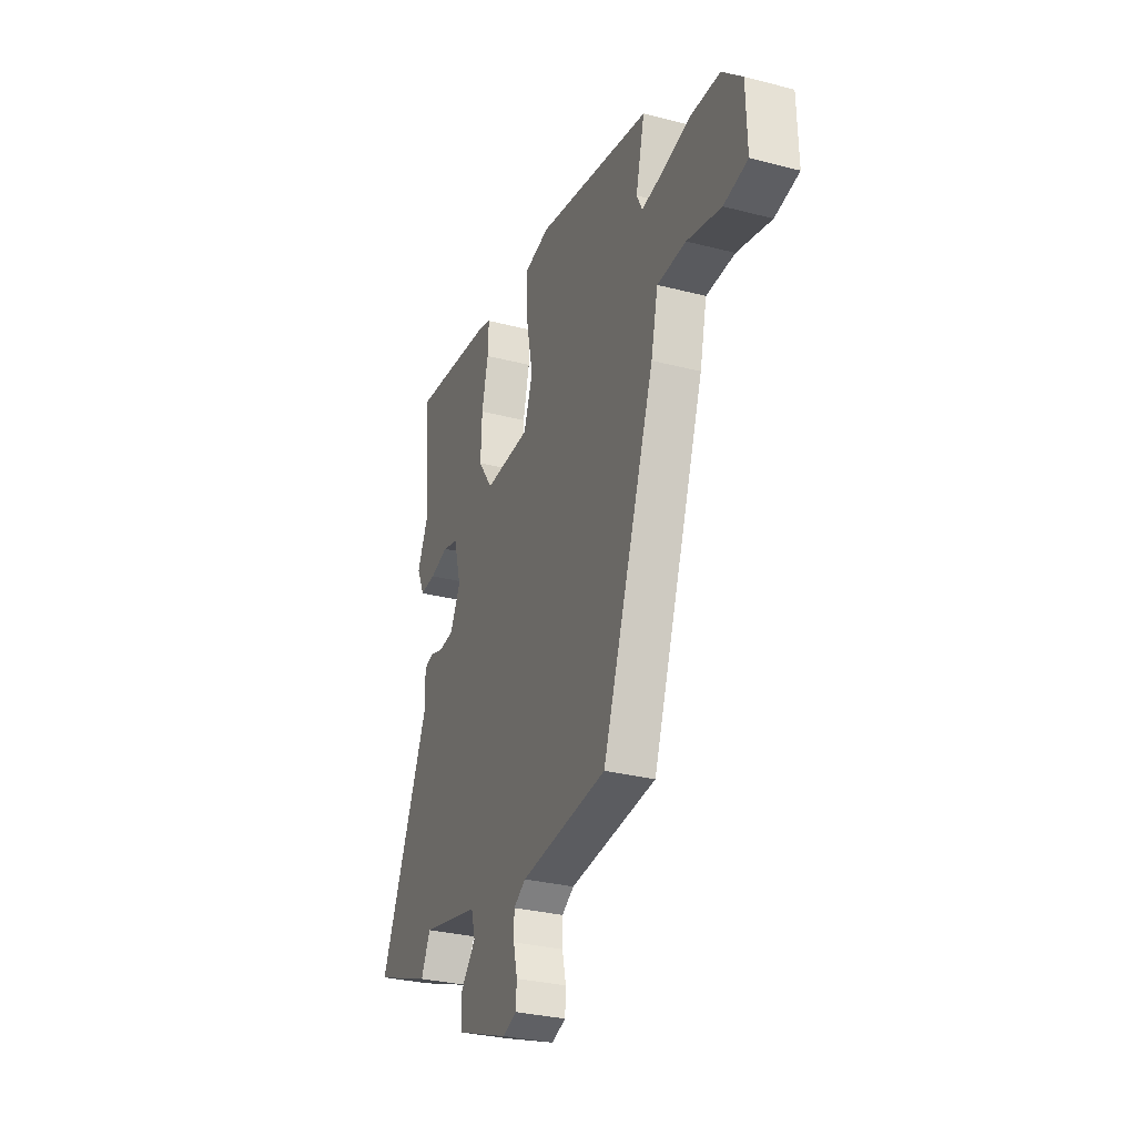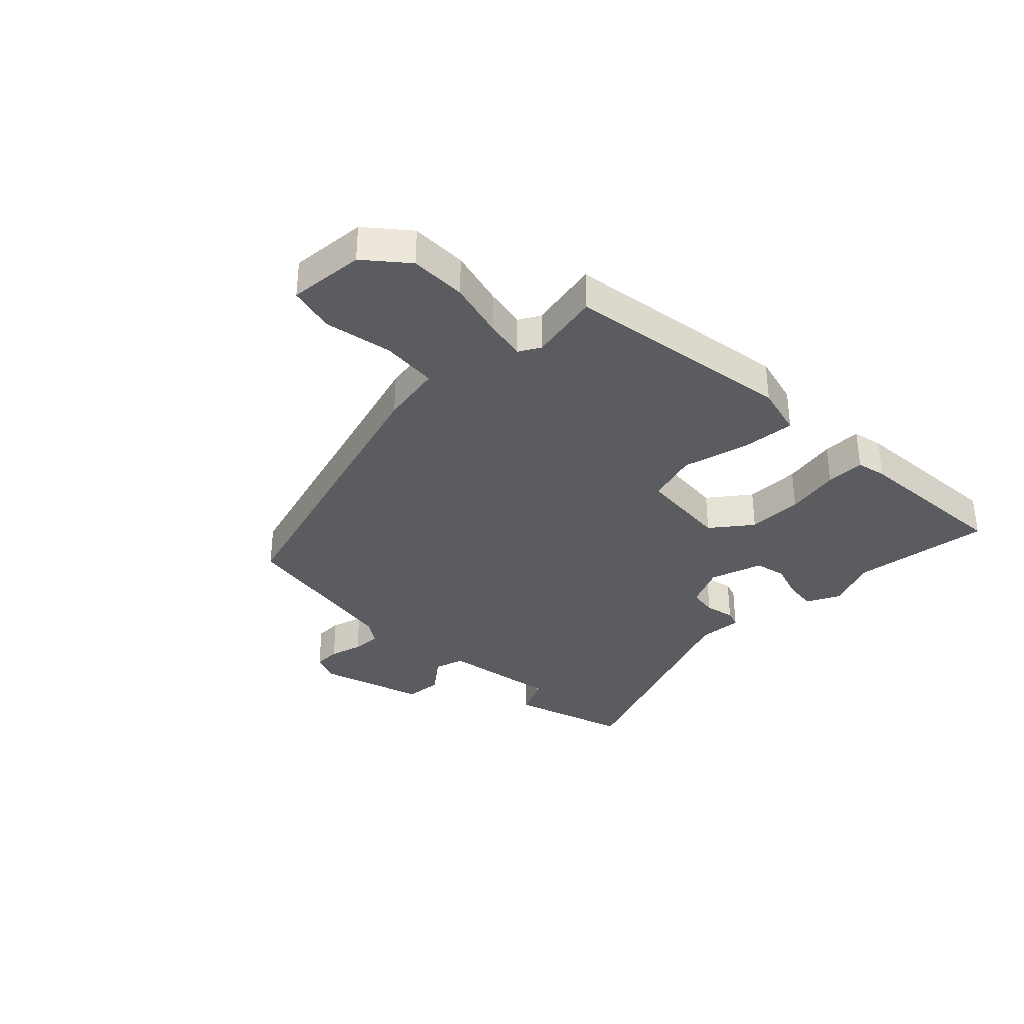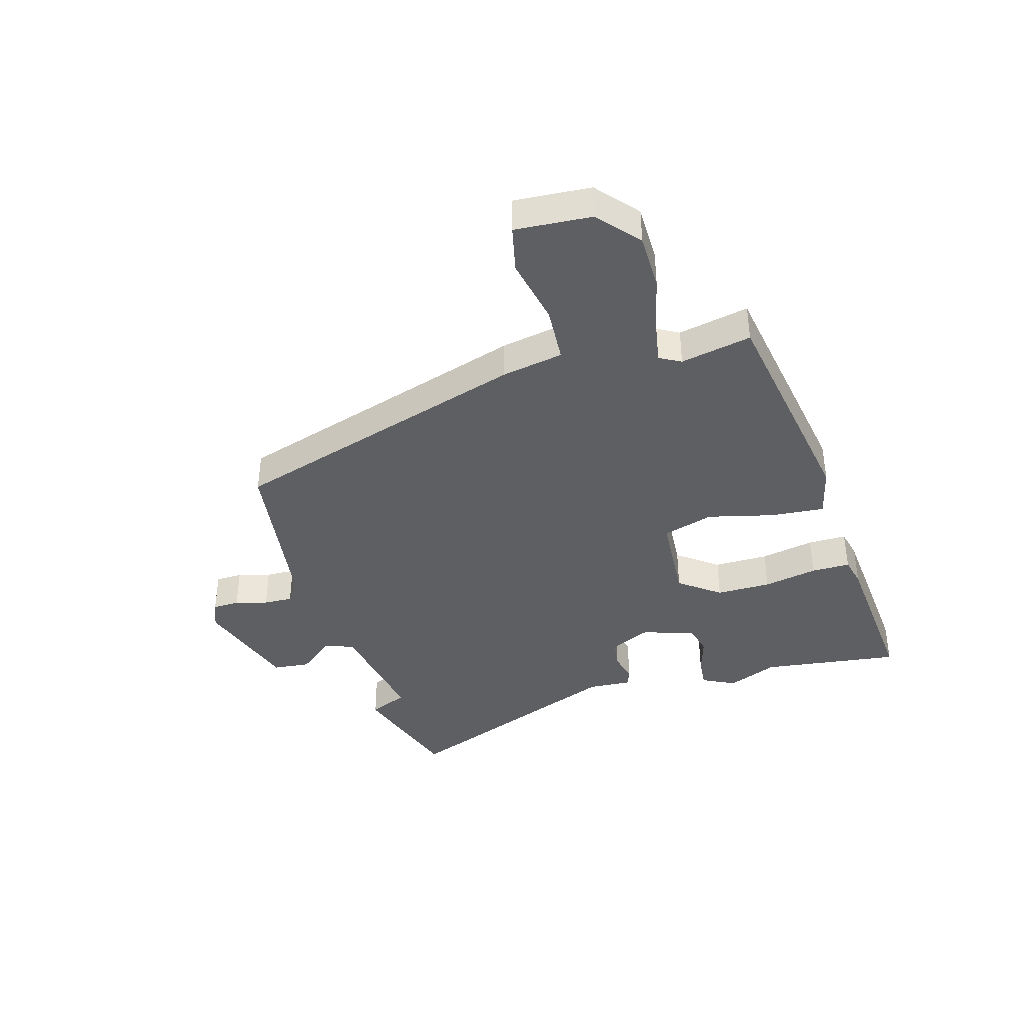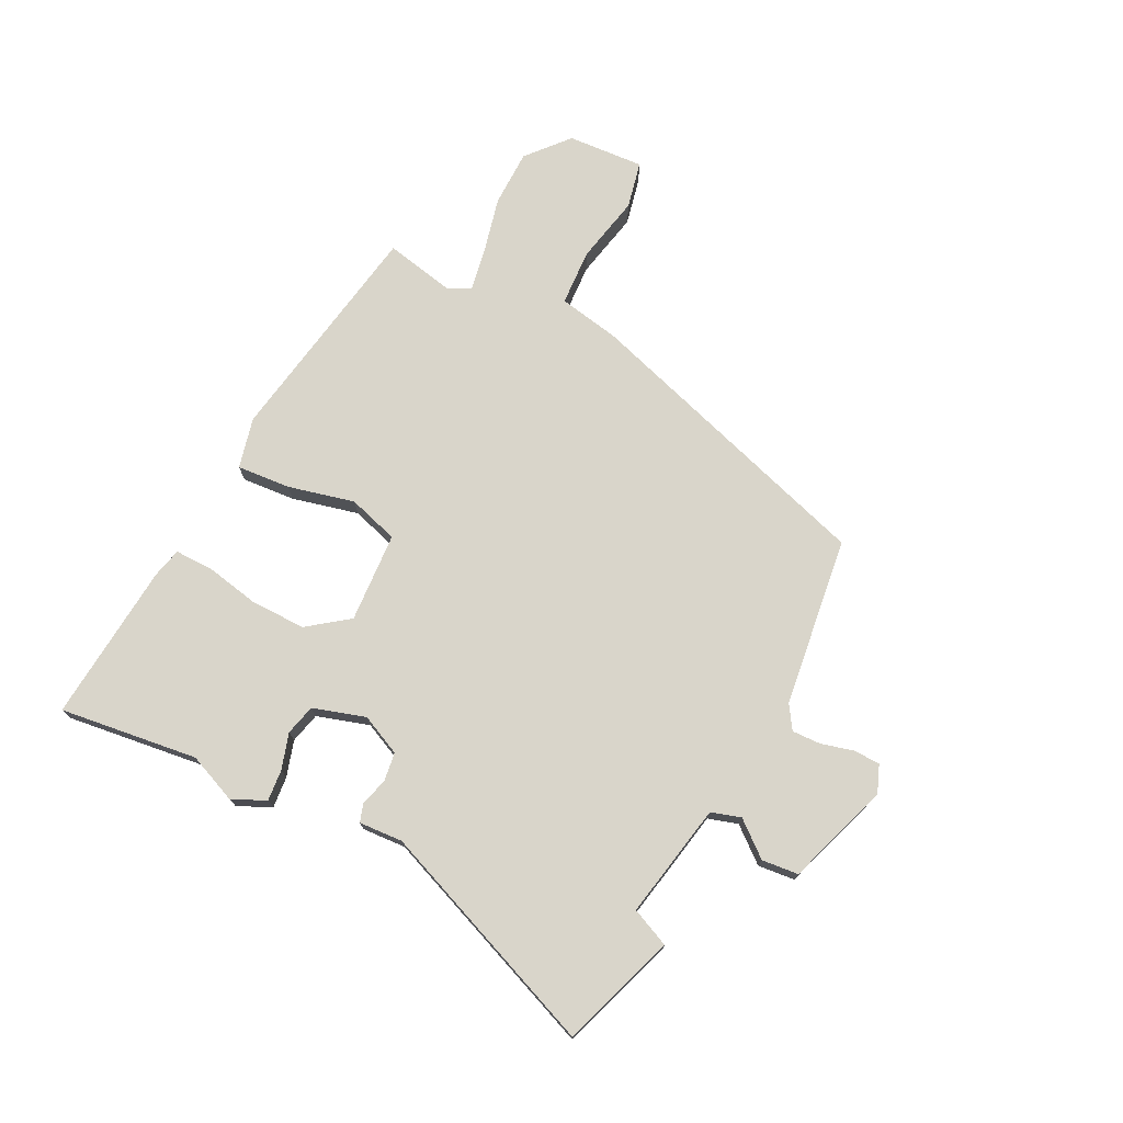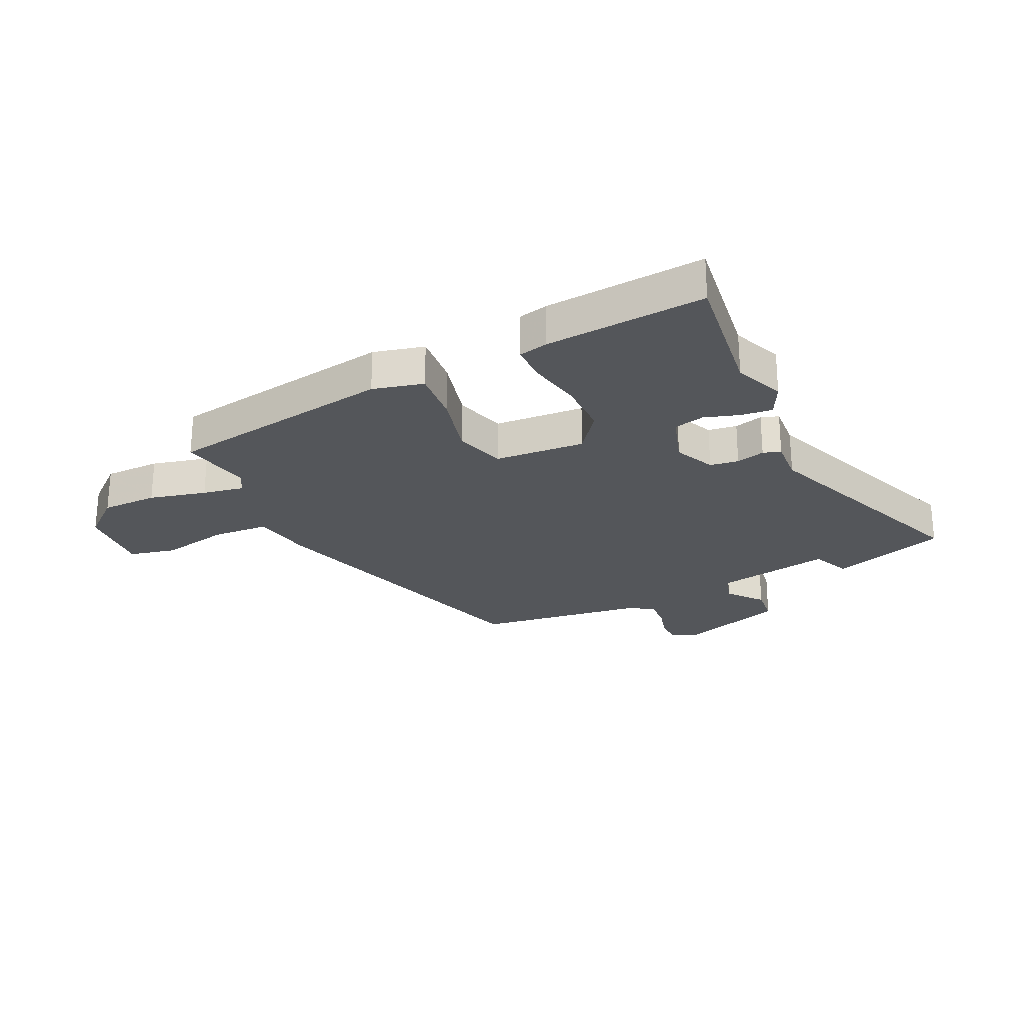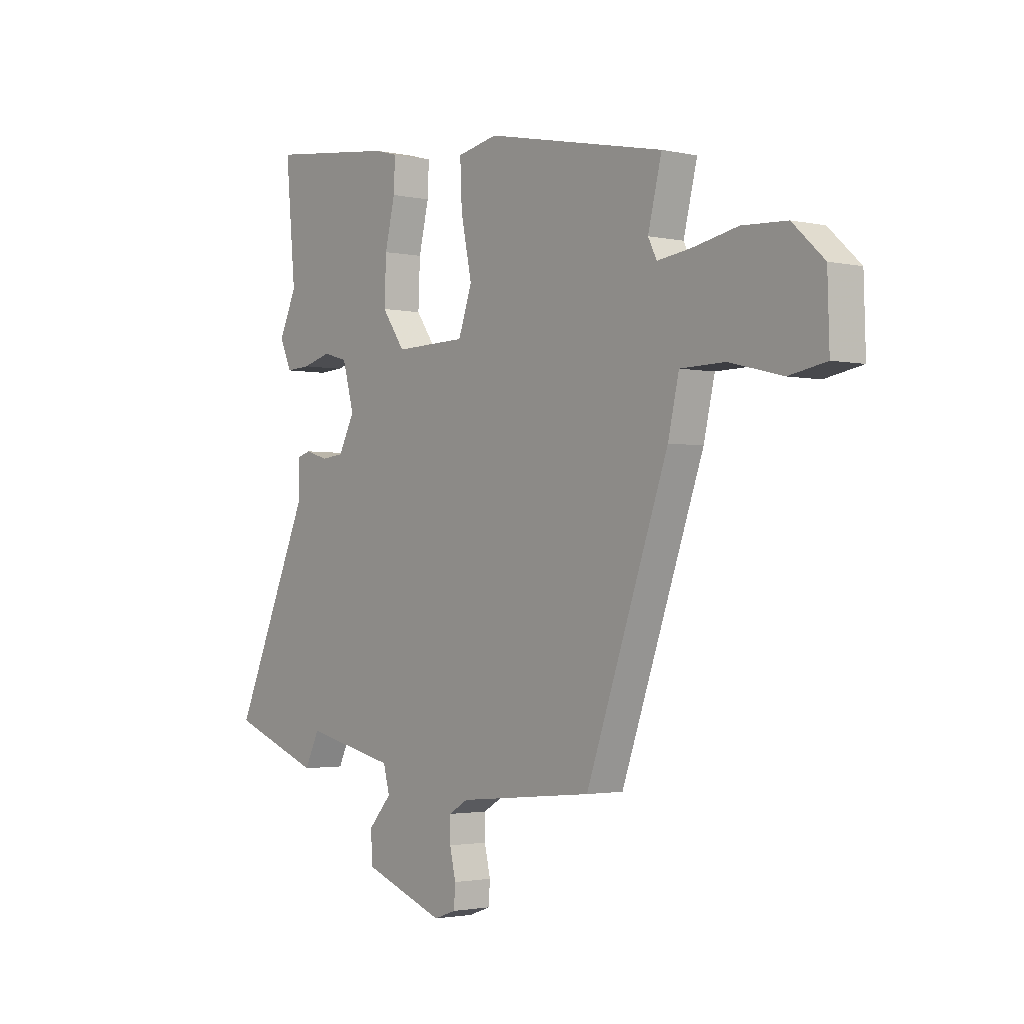
<metadata>
{"format":"obj","ext":"obj","renderer":"f3d","projection":"perspective","resolution":1024,"background":"white","views":[{"elev":-30.3,"azim":-110.6,"up":"+Z"},{"elev":-34.9,"azim":-48.3,"up":"+Y"},{"elev":-39.7,"azim":-76.1,"up":"+Y"},{"elev":74.5,"azim":114.8,"up":"+Y"},{"elev":-25.3,"azim":23.0,"up":"+Y"},{"elev":-2.1,"azim":-128.4,"up":"+Z"}]}
</metadata>
<code>
v 0.634 0.07 -0.449
v 0.437 0.07 -0.524
v 0.405 0.07 -0.458
v 0.206 0.07 -0.503
v 0.192 0.07 -0.555
v 0.243 0.07 -0.613
v 0.239 0.07 -0.677
v 0.061 0.07 -0.744
v 0.013 0.07 -0.727
v 0.01 0.07 -0.681
v 0.023 0.07 -0.624
v 0.023 0.07 -0.574
v -0.019 0.07 -0.549
v -0.315 0.07 -0.521
v -0.496 0.07 -0.008
v -0.52 0.07 0.098
v -0.618 0.07 0.1
v -0.735 0.07 0.071
v -0.817 0.07 0.086
v -0.813 0.07 0.219
v -0.744 0.07 0.283
v -0.646 0.07 0.288
v -0.546 0.07 0.268
v -0.473 0.07 0.258
v -0.454 0.07 0.296
v -0.484 0.07 0.418
v -0.091 0.07 0.499
v -0.002 0.07 0.481
v -0.006 0.07 0.388
v -0.03 0.07 0.272
v 0 0.07 0.185
v 0.157 0.07 0.181
v 0.207 0.07 0.253
v 0.203 0.07 0.348
v 0.181 0.07 0.441
v 0.178 0.07 0.508
v 0.229 0.07 0.522
v 0.505 0.07 0.556
v 0.483 0.07 0.315
v 0.522 0.07 0.23
v 0.496 0.07 0.172
v 0.442 0.07 0.175
v 0.379 0.07 0.192
v 0.326 0.07 0.177
v 0.301 0.07 0.085
v 0.336 0.07 0.016
v 0.386 0.07 0.011
v 0.435 0.07 0.026
v 0.466 0.07 0.017
v 0.464 0.07 -0.059
v 0.634 0 -0.449
v 0.437 0 -0.524
v 0.405 0 -0.458
v 0.206 0 -0.503
v 0.192 0 -0.555
v 0.243 0 -0.613
v 0.239 0 -0.677
v 0.061 0 -0.744
v 0.013 0 -0.727
v 0.01 0 -0.681
v 0.023 0 -0.624
v 0.023 0 -0.574
v -0.019 0 -0.549
v -0.315 0 -0.521
v -0.496 0 -0.008
v -0.52 0 0.098
v -0.618 0 0.1
v -0.735 0 0.071
v -0.817 0 0.086
v -0.813 0 0.219
v -0.744 0 0.283
v -0.646 0 0.288
v -0.546 0 0.268
v -0.473 0 0.258
v -0.454 0 0.296
v -0.484 0 0.418
v -0.091 0 0.499
v -0.002 0 0.481
v -0.006 0 0.388
v -0.03 0 0.272
v 0 0 0.185
v 0.157 0 0.181
v 0.207 0 0.253
v 0.203 0 0.348
v 0.181 0 0.441
v 0.178 0 0.508
v 0.229 0 0.522
v 0.505 0 0.556
v 0.483 0 0.315
v 0.522 0 0.23
v 0.496 0 0.172
v 0.442 0 0.175
v 0.379 0 0.192
v 0.326 0 0.177
v 0.301 0 0.085
v 0.336 0 0.016
v 0.386 0 0.011
v 0.435 0 0.026
v 0.466 0 0.017
v 0.464 0 -0.059
f 47 48 49 50
f 46 47 50 1
f 40 41 42 43
f 39 40 43
f 39 43 44
f 38 39 44
f 37 38 44
f 34 35 36 37
f 33 34 37 44
f 32 33 44 45
f 27 28 29 30
f 25 26 27 30
f 24 25 30 31
f 23 24 31
f 20 21 22 23
f 20 23 31
f 17 18 19 20
f 16 17 20 31
f 13 14 15 16
f 12 13 16 31
f 8 9 10 11
f 8 11 12
f 5 6 7 8
f 4 5 8 12
f 46 1 2 3
f 46 3 4
f 31 32 45 46
f 4 12 31 46
f 100 99 98 97
f 51 100 97 96
f 93 92 91 90
f 93 90 89
f 94 93 89
f 94 89 88
f 94 88 87
f 87 86 85 84
f 94 87 84 83
f 95 94 83 82
f 80 79 78 77
f 80 77 76 75
f 81 80 75 74
f 81 74 73
f 73 72 71 70
f 81 73 70
f 70 69 68 67
f 81 70 67 66
f 66 65 64 63
f 81 66 63 62
f 61 60 59 58
f 62 61 58
f 58 57 56 55
f 62 58 55 54
f 53 52 51 96
f 54 53 96
f 96 95 82 81
f 96 81 62 54
f 1 51 52 2
f 2 52 53 3
f 3 53 54 4
f 4 54 55 5
f 5 55 56 6
f 6 56 57 7
f 7 57 58 8
f 8 58 59 9
f 9 59 60 10
f 10 60 61 11
f 11 61 62 12
f 12 62 63 13
f 13 63 64 14
f 14 64 65 15
f 15 65 66 16
f 16 66 67 17
f 17 67 68 18
f 18 68 69 19
f 19 69 70 20
f 20 70 71 21
f 21 71 72 22
f 22 72 73 23
f 23 73 74 24
f 24 74 75 25
f 25 75 76 26
f 26 76 77 27
f 27 77 78 28
f 28 78 79 29
f 29 79 80 30
f 30 80 81 31
f 31 81 82 32
f 32 82 83 33
f 33 83 84 34
f 34 84 85 35
f 35 85 86 36
f 36 86 87 37
f 37 87 88 38
f 38 88 89 39
f 39 89 90 40
f 40 90 91 41
f 41 91 92 42
f 42 92 93 43
f 43 93 94 44
f 44 94 95 45
f 45 95 96 46
f 46 96 97 47
f 47 97 98 48
f 48 98 99 49
f 49 99 100 50
f 50 100 51 1

</code>
